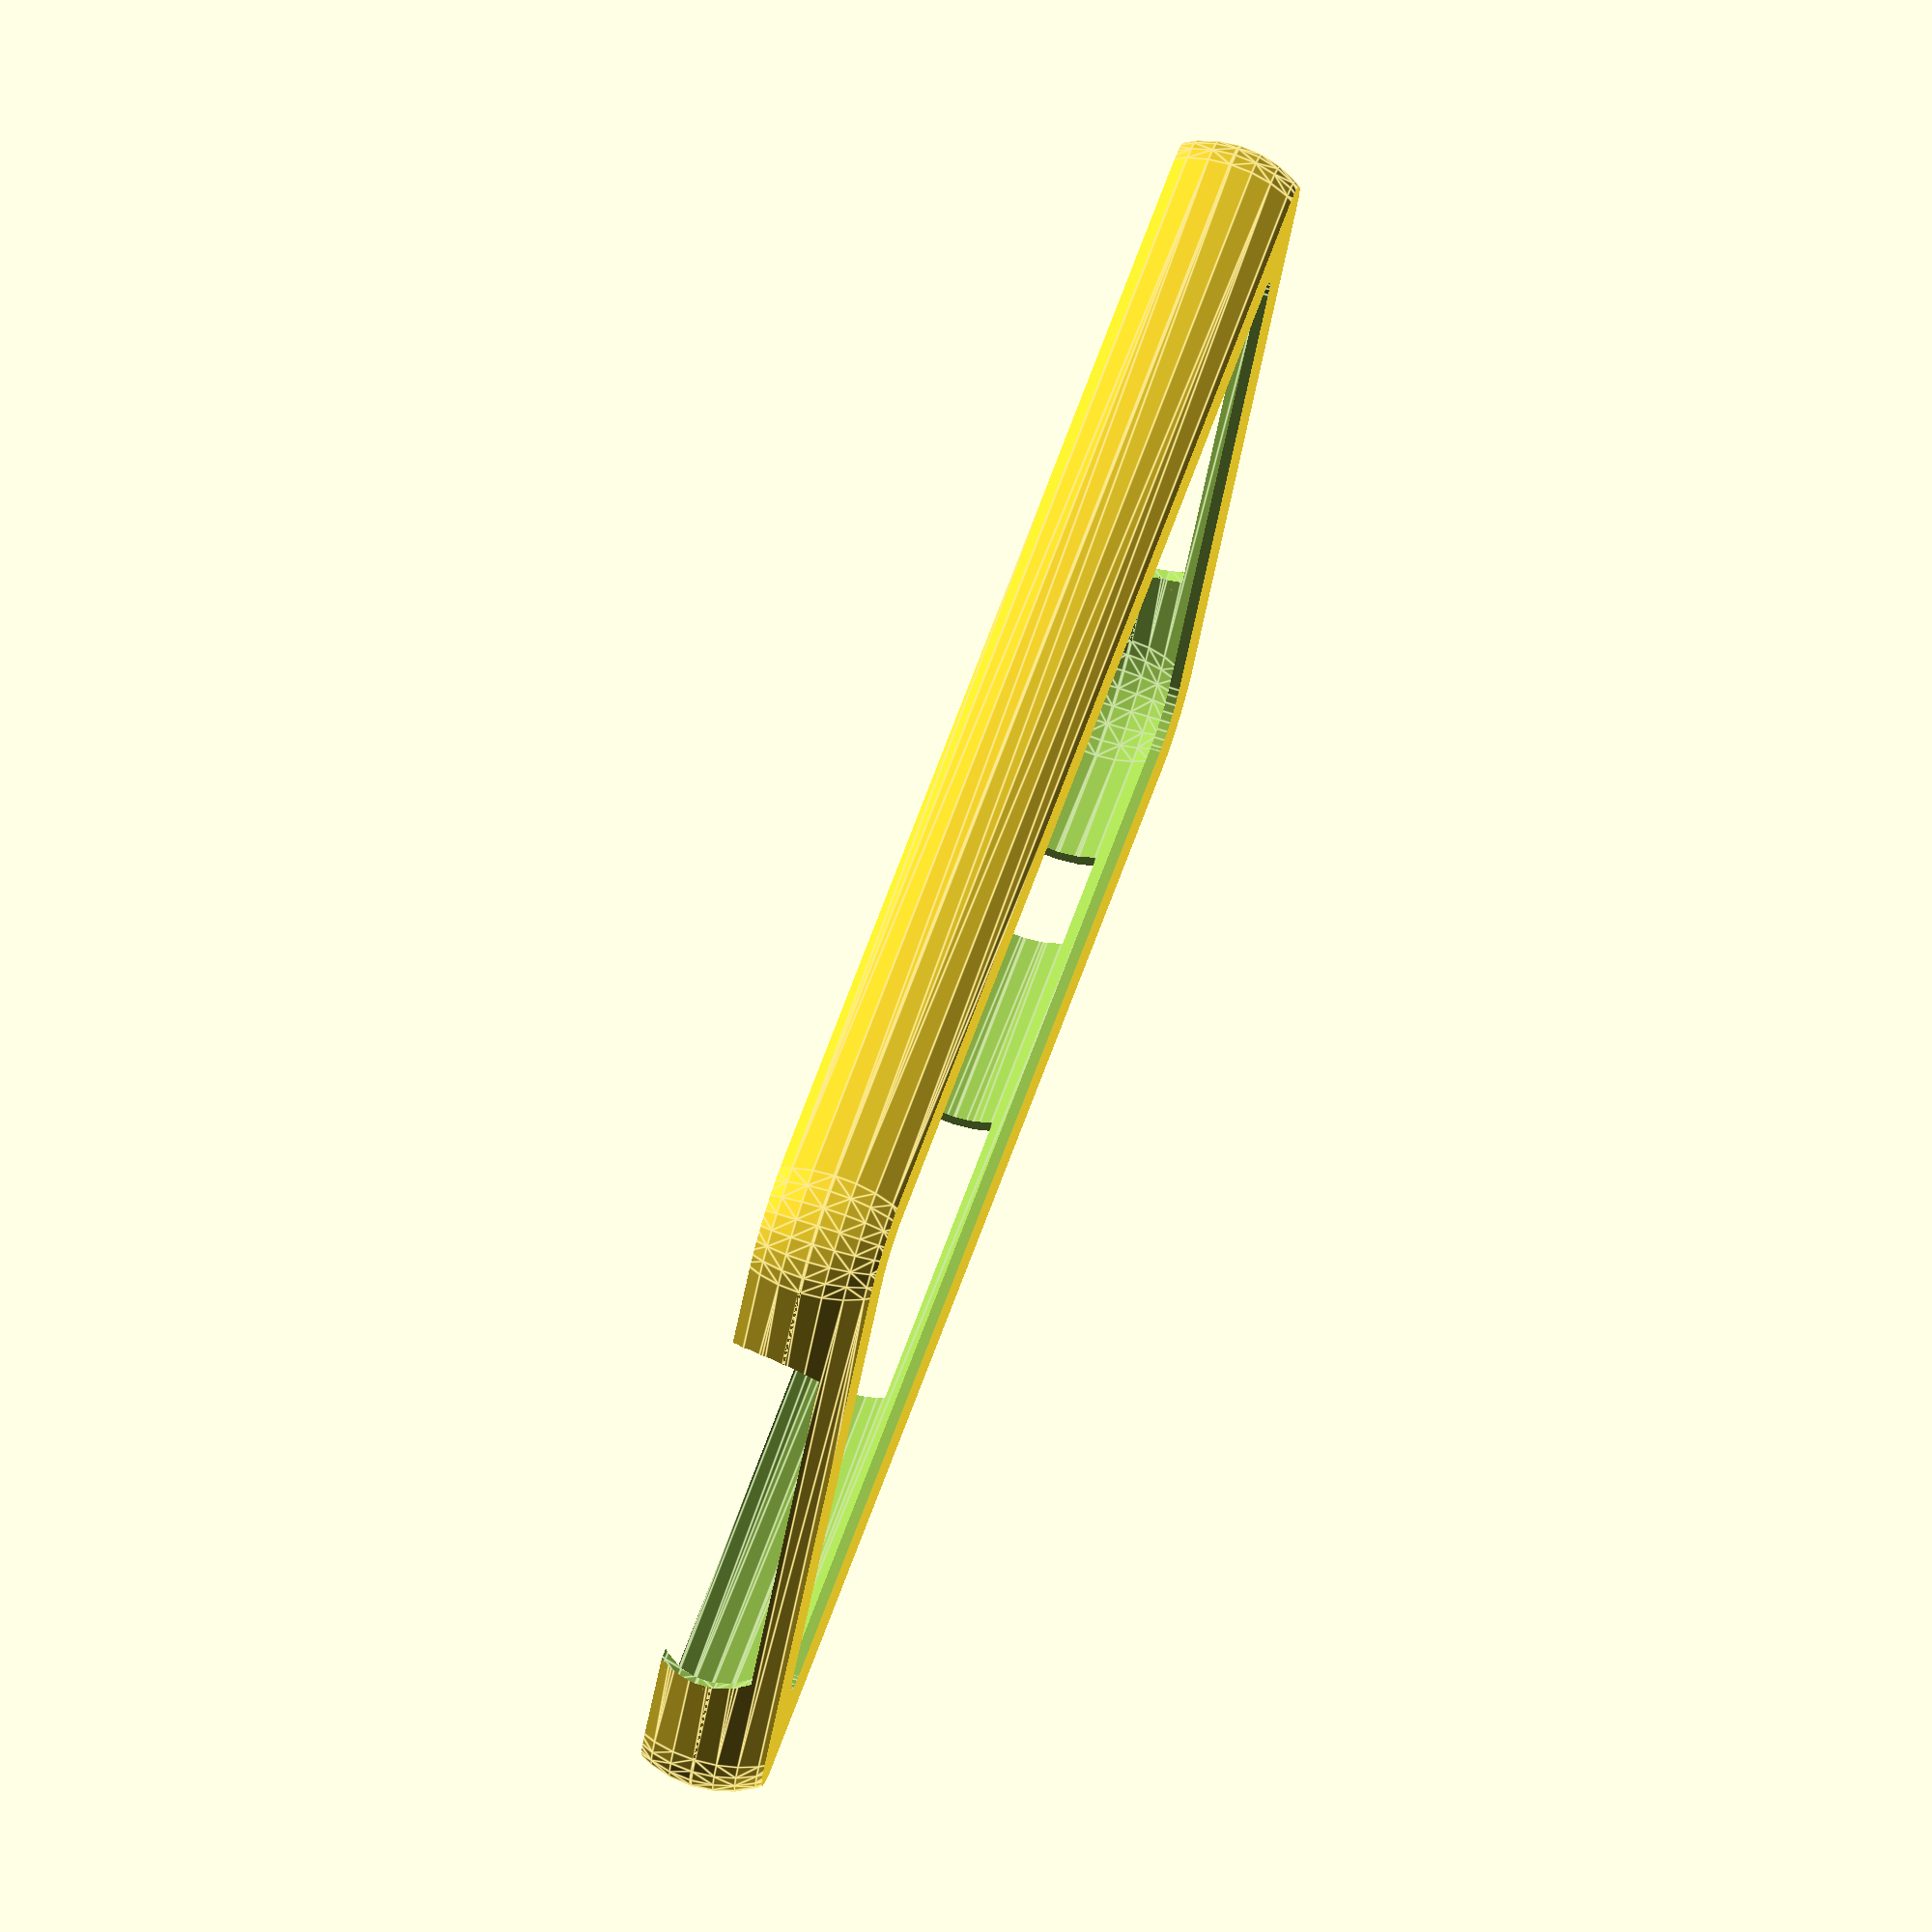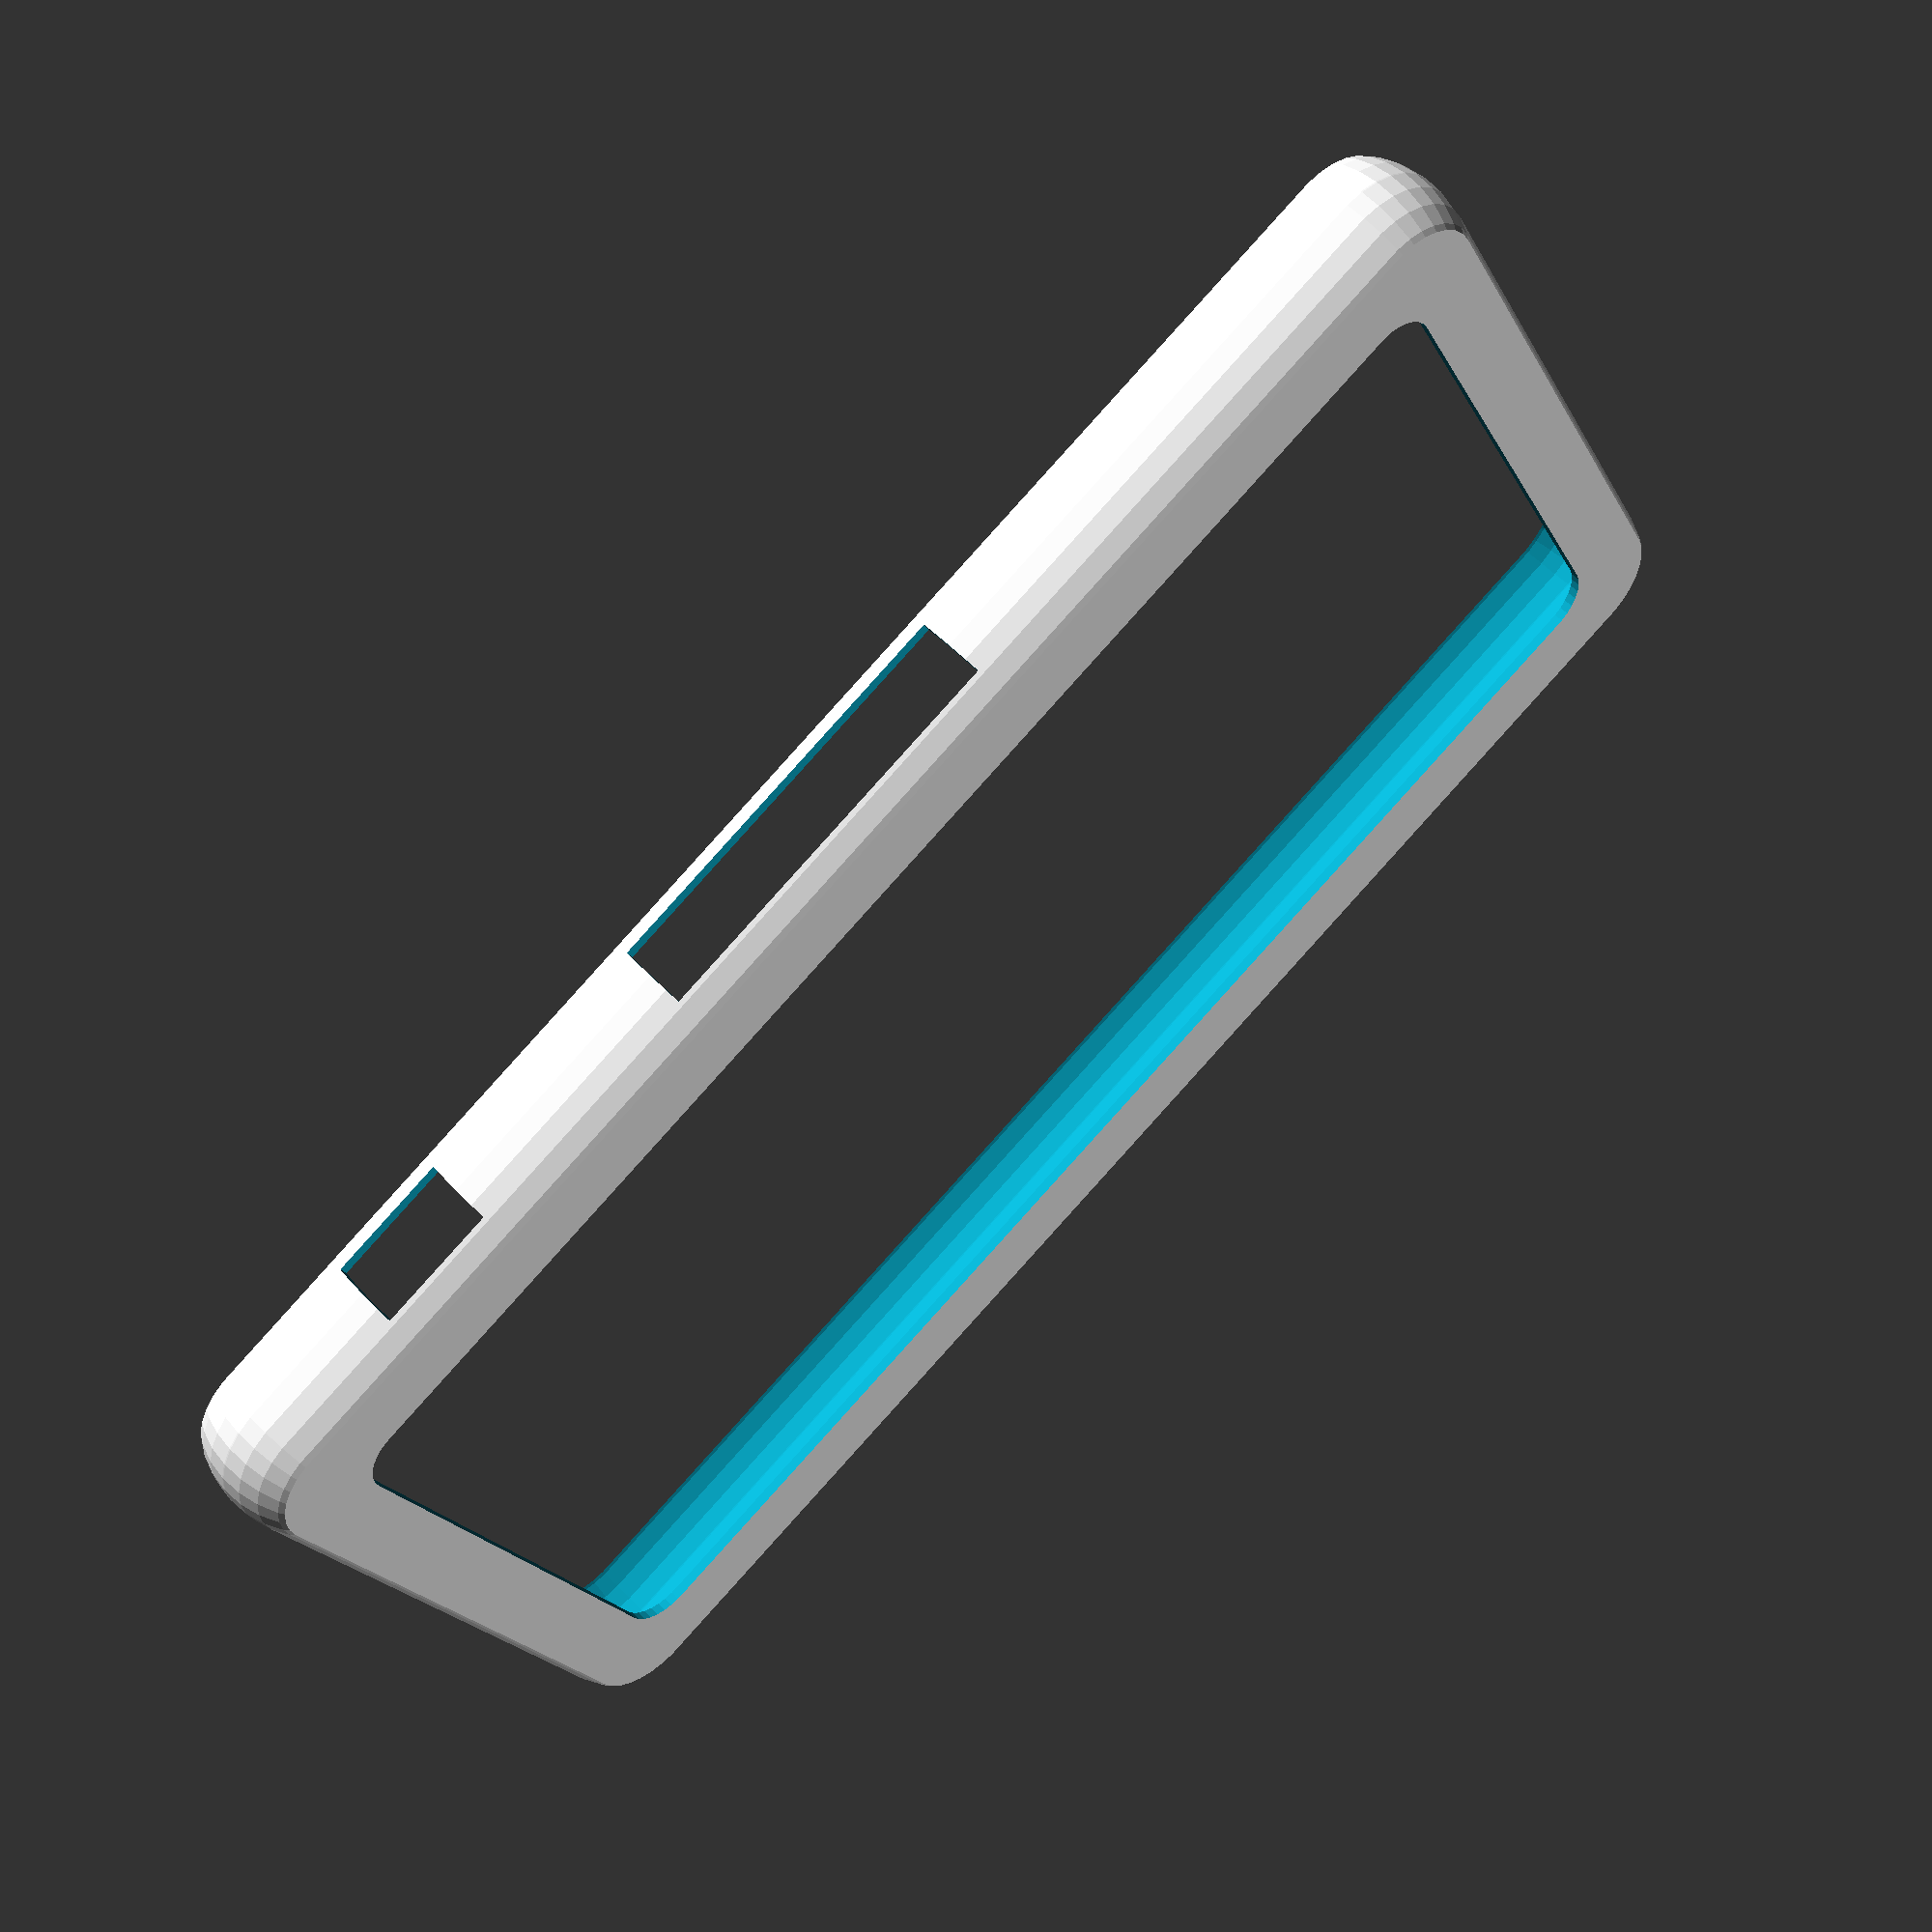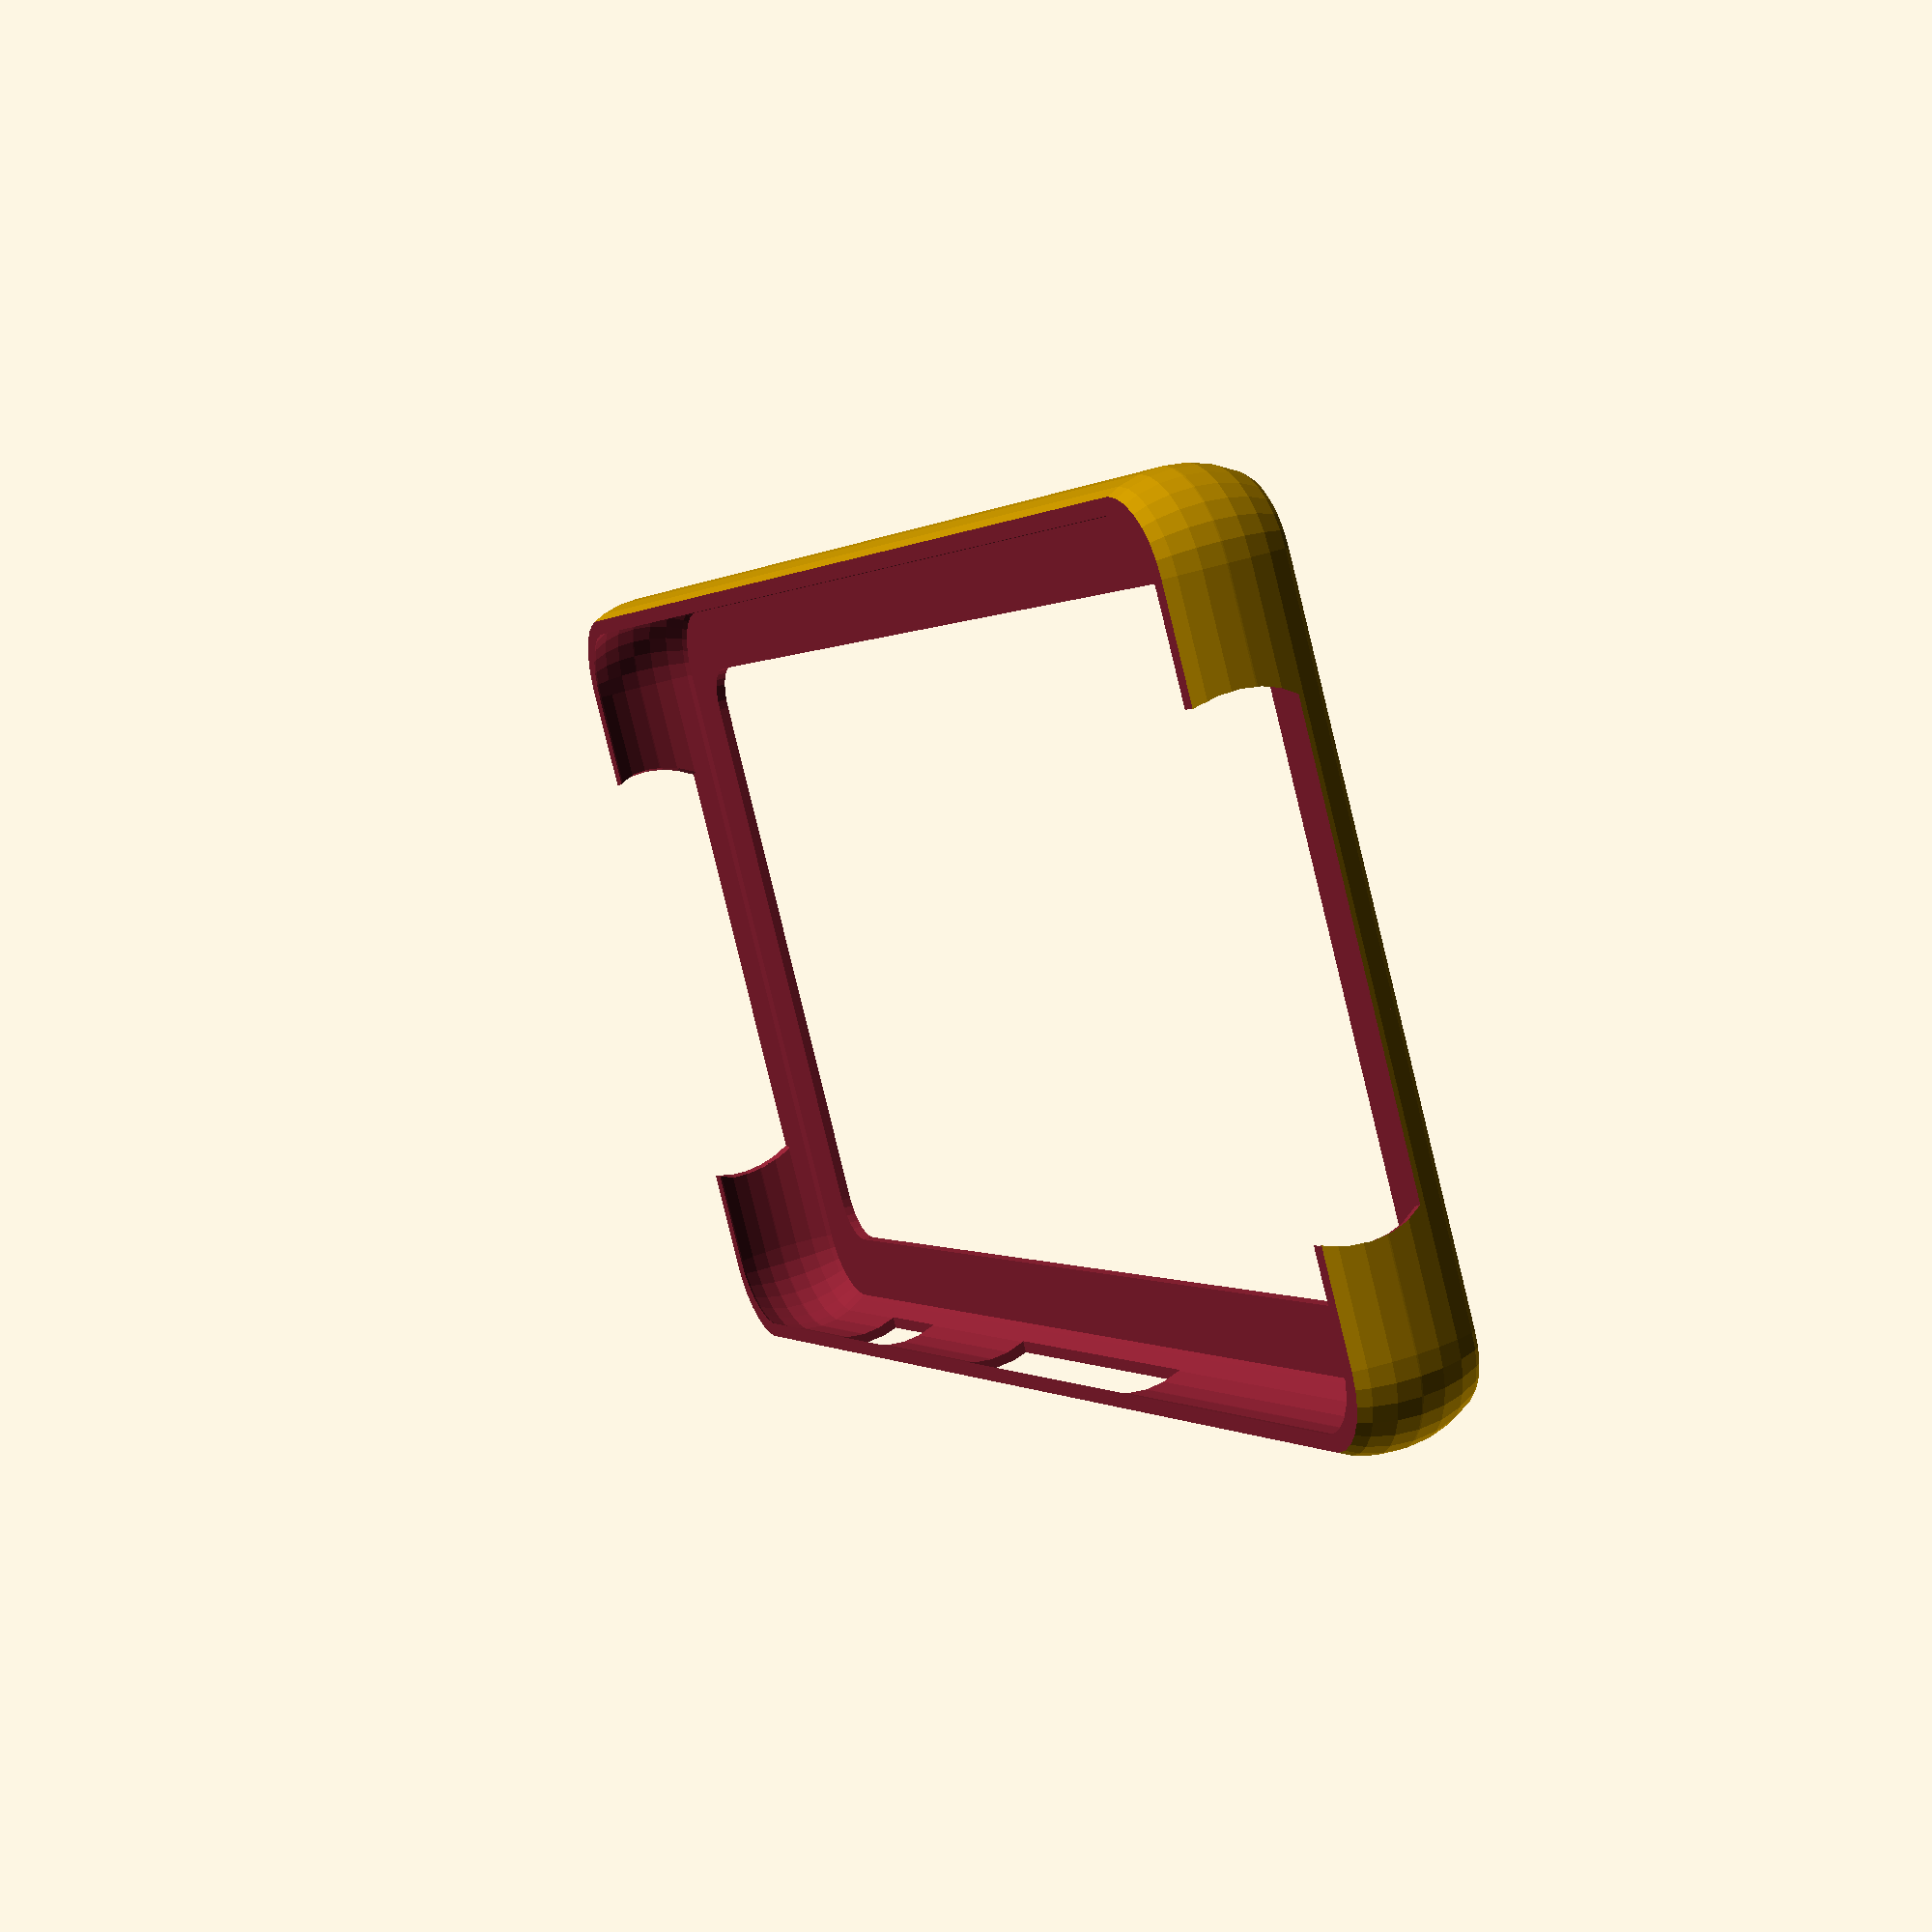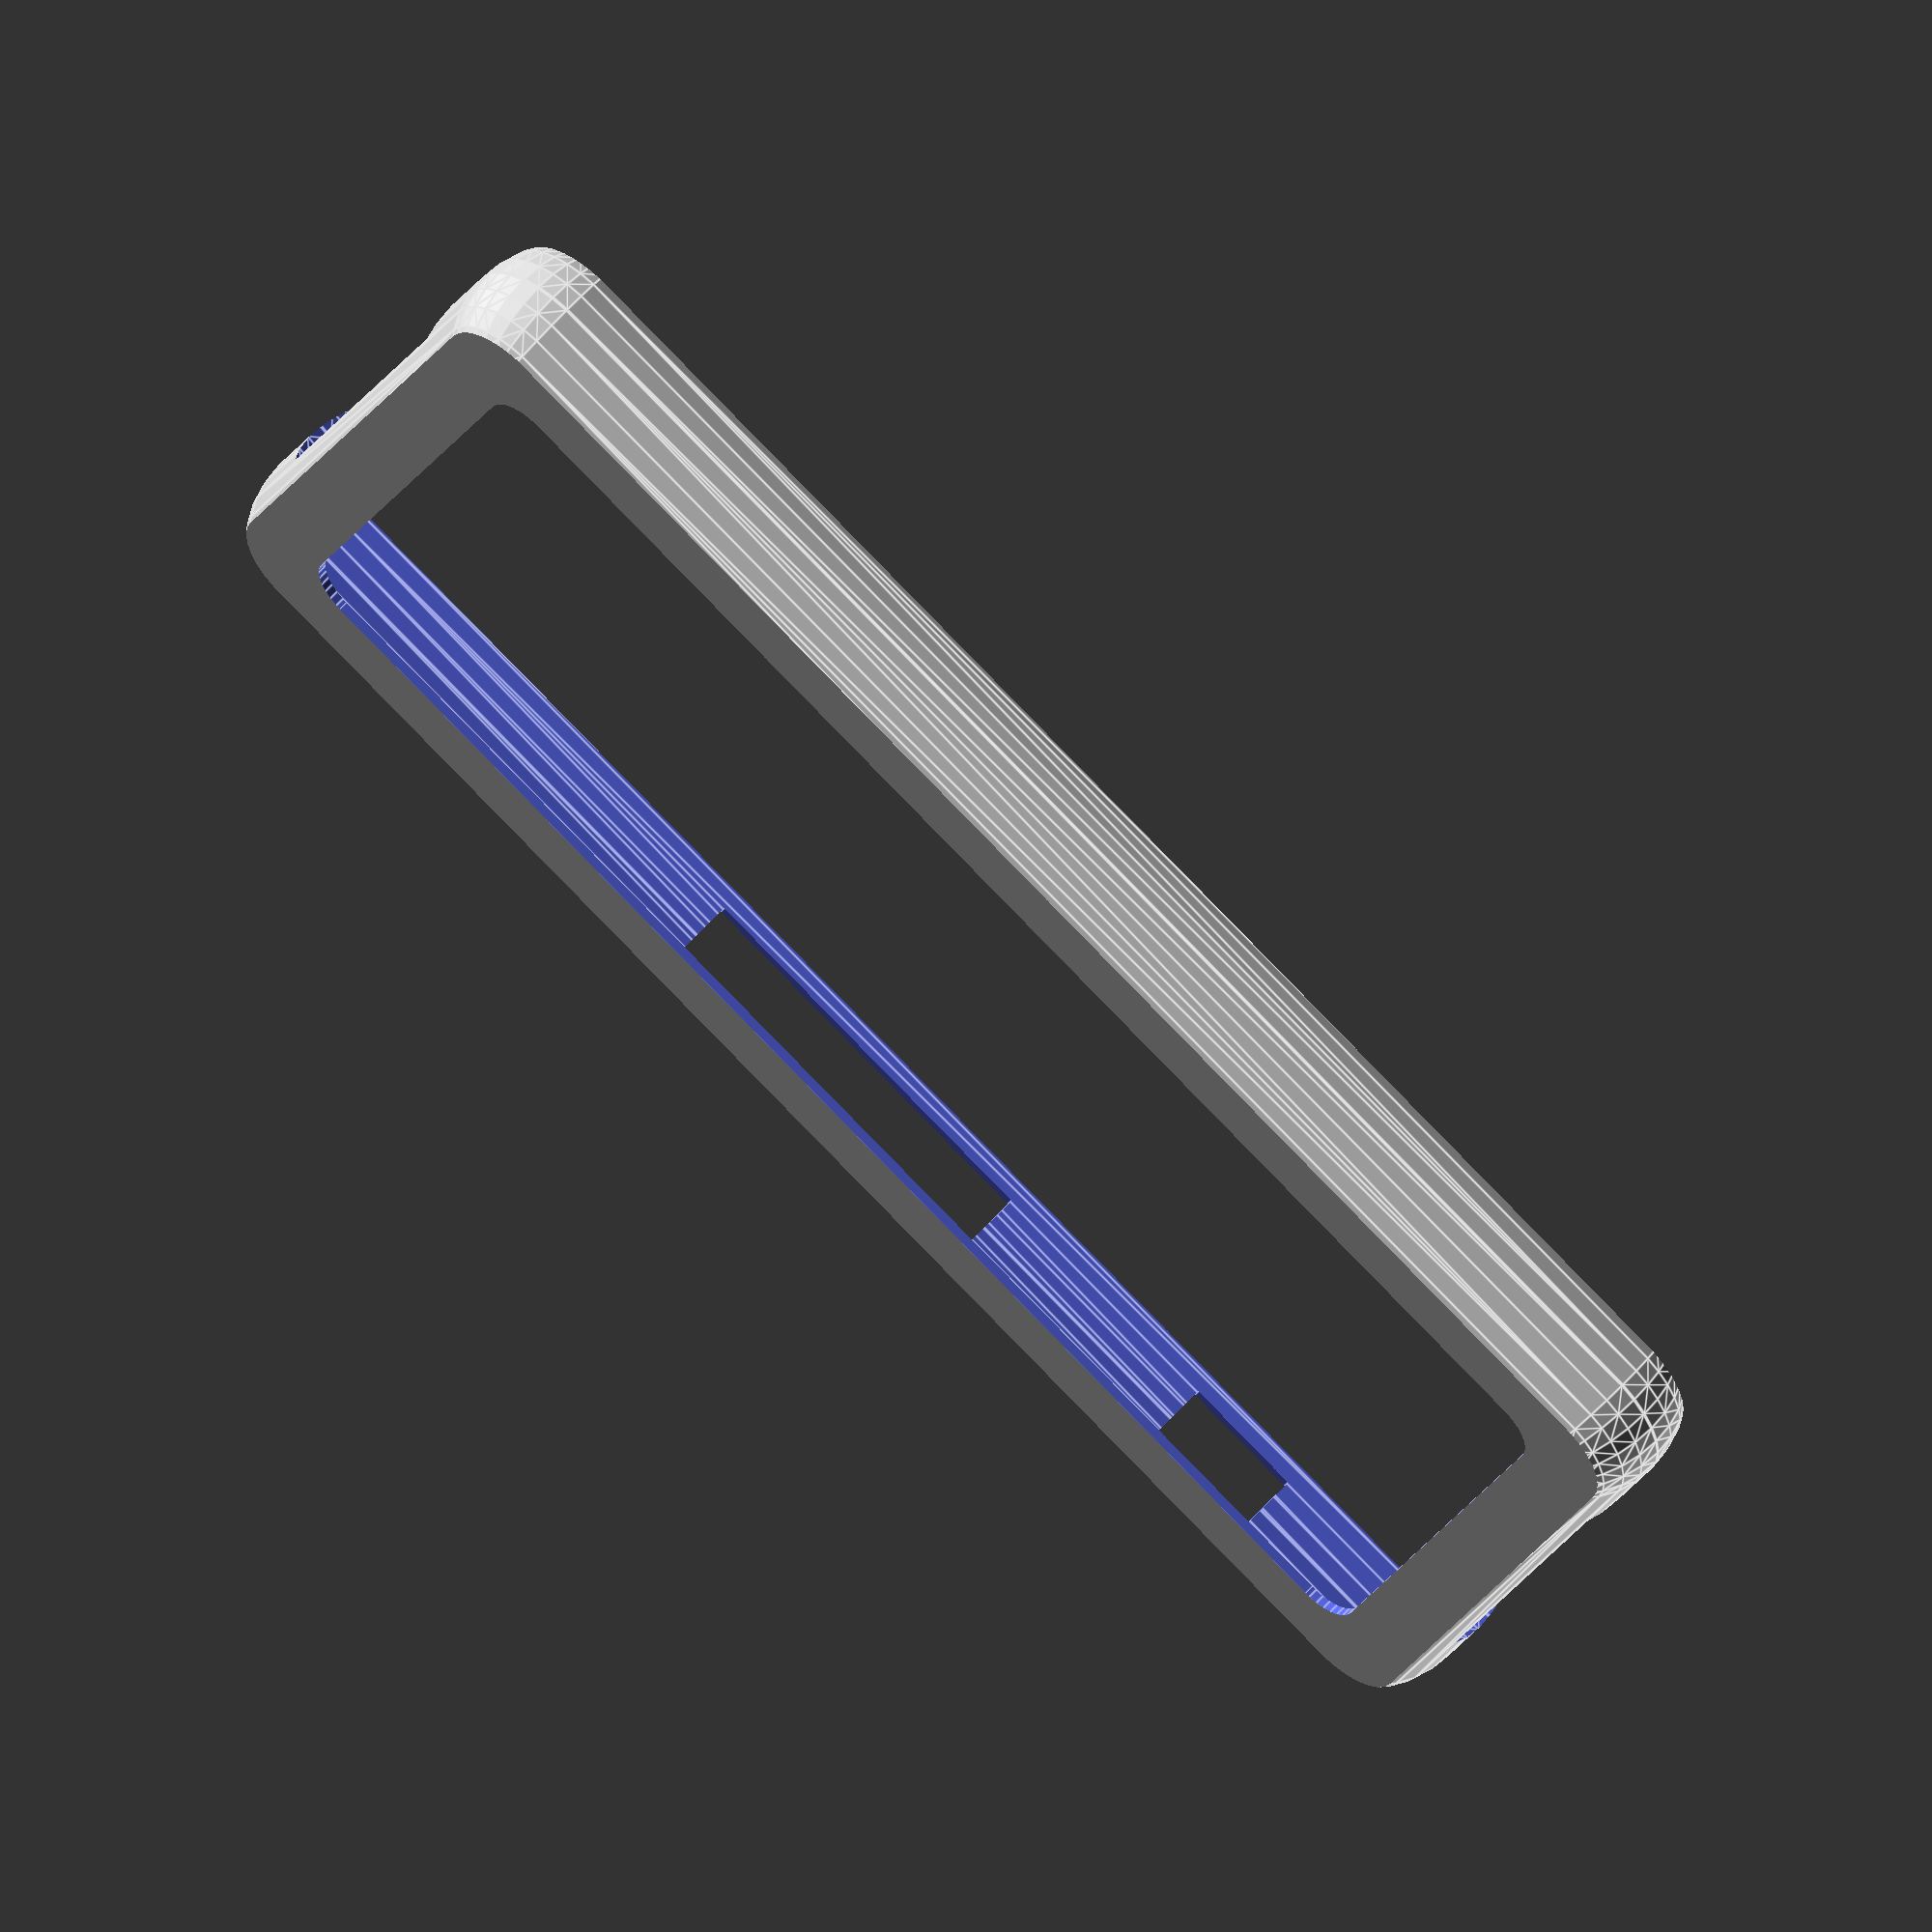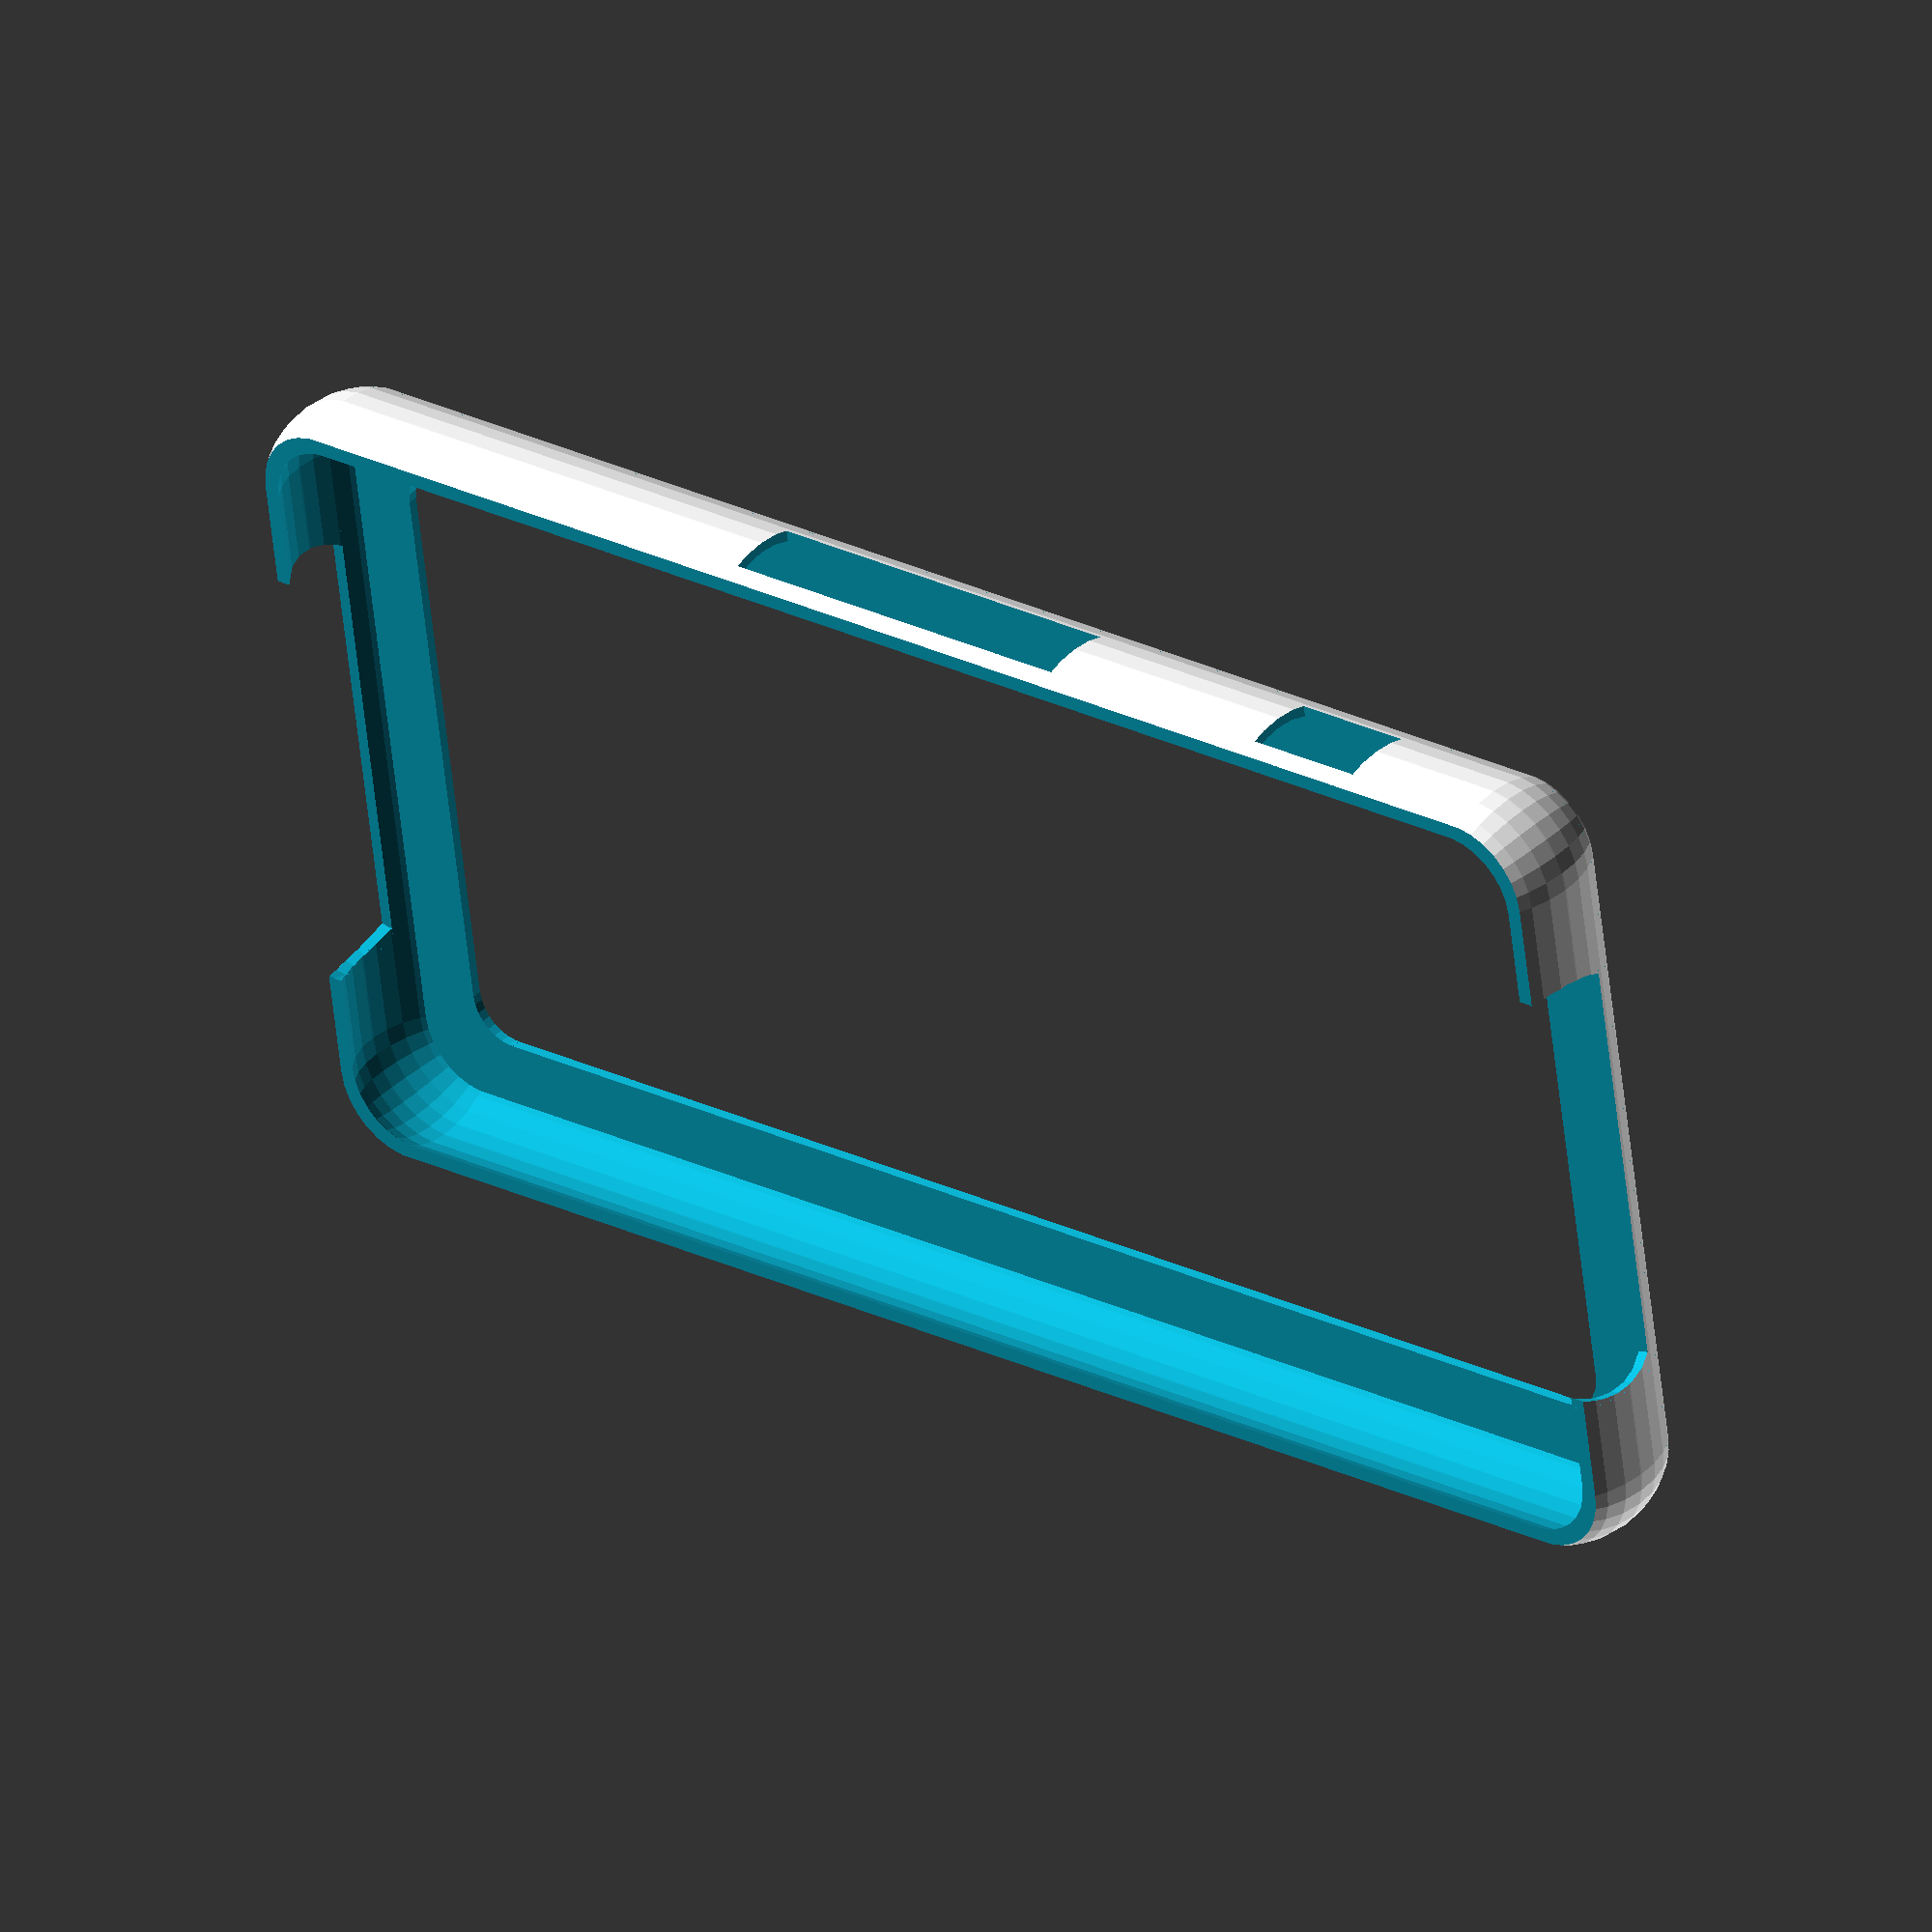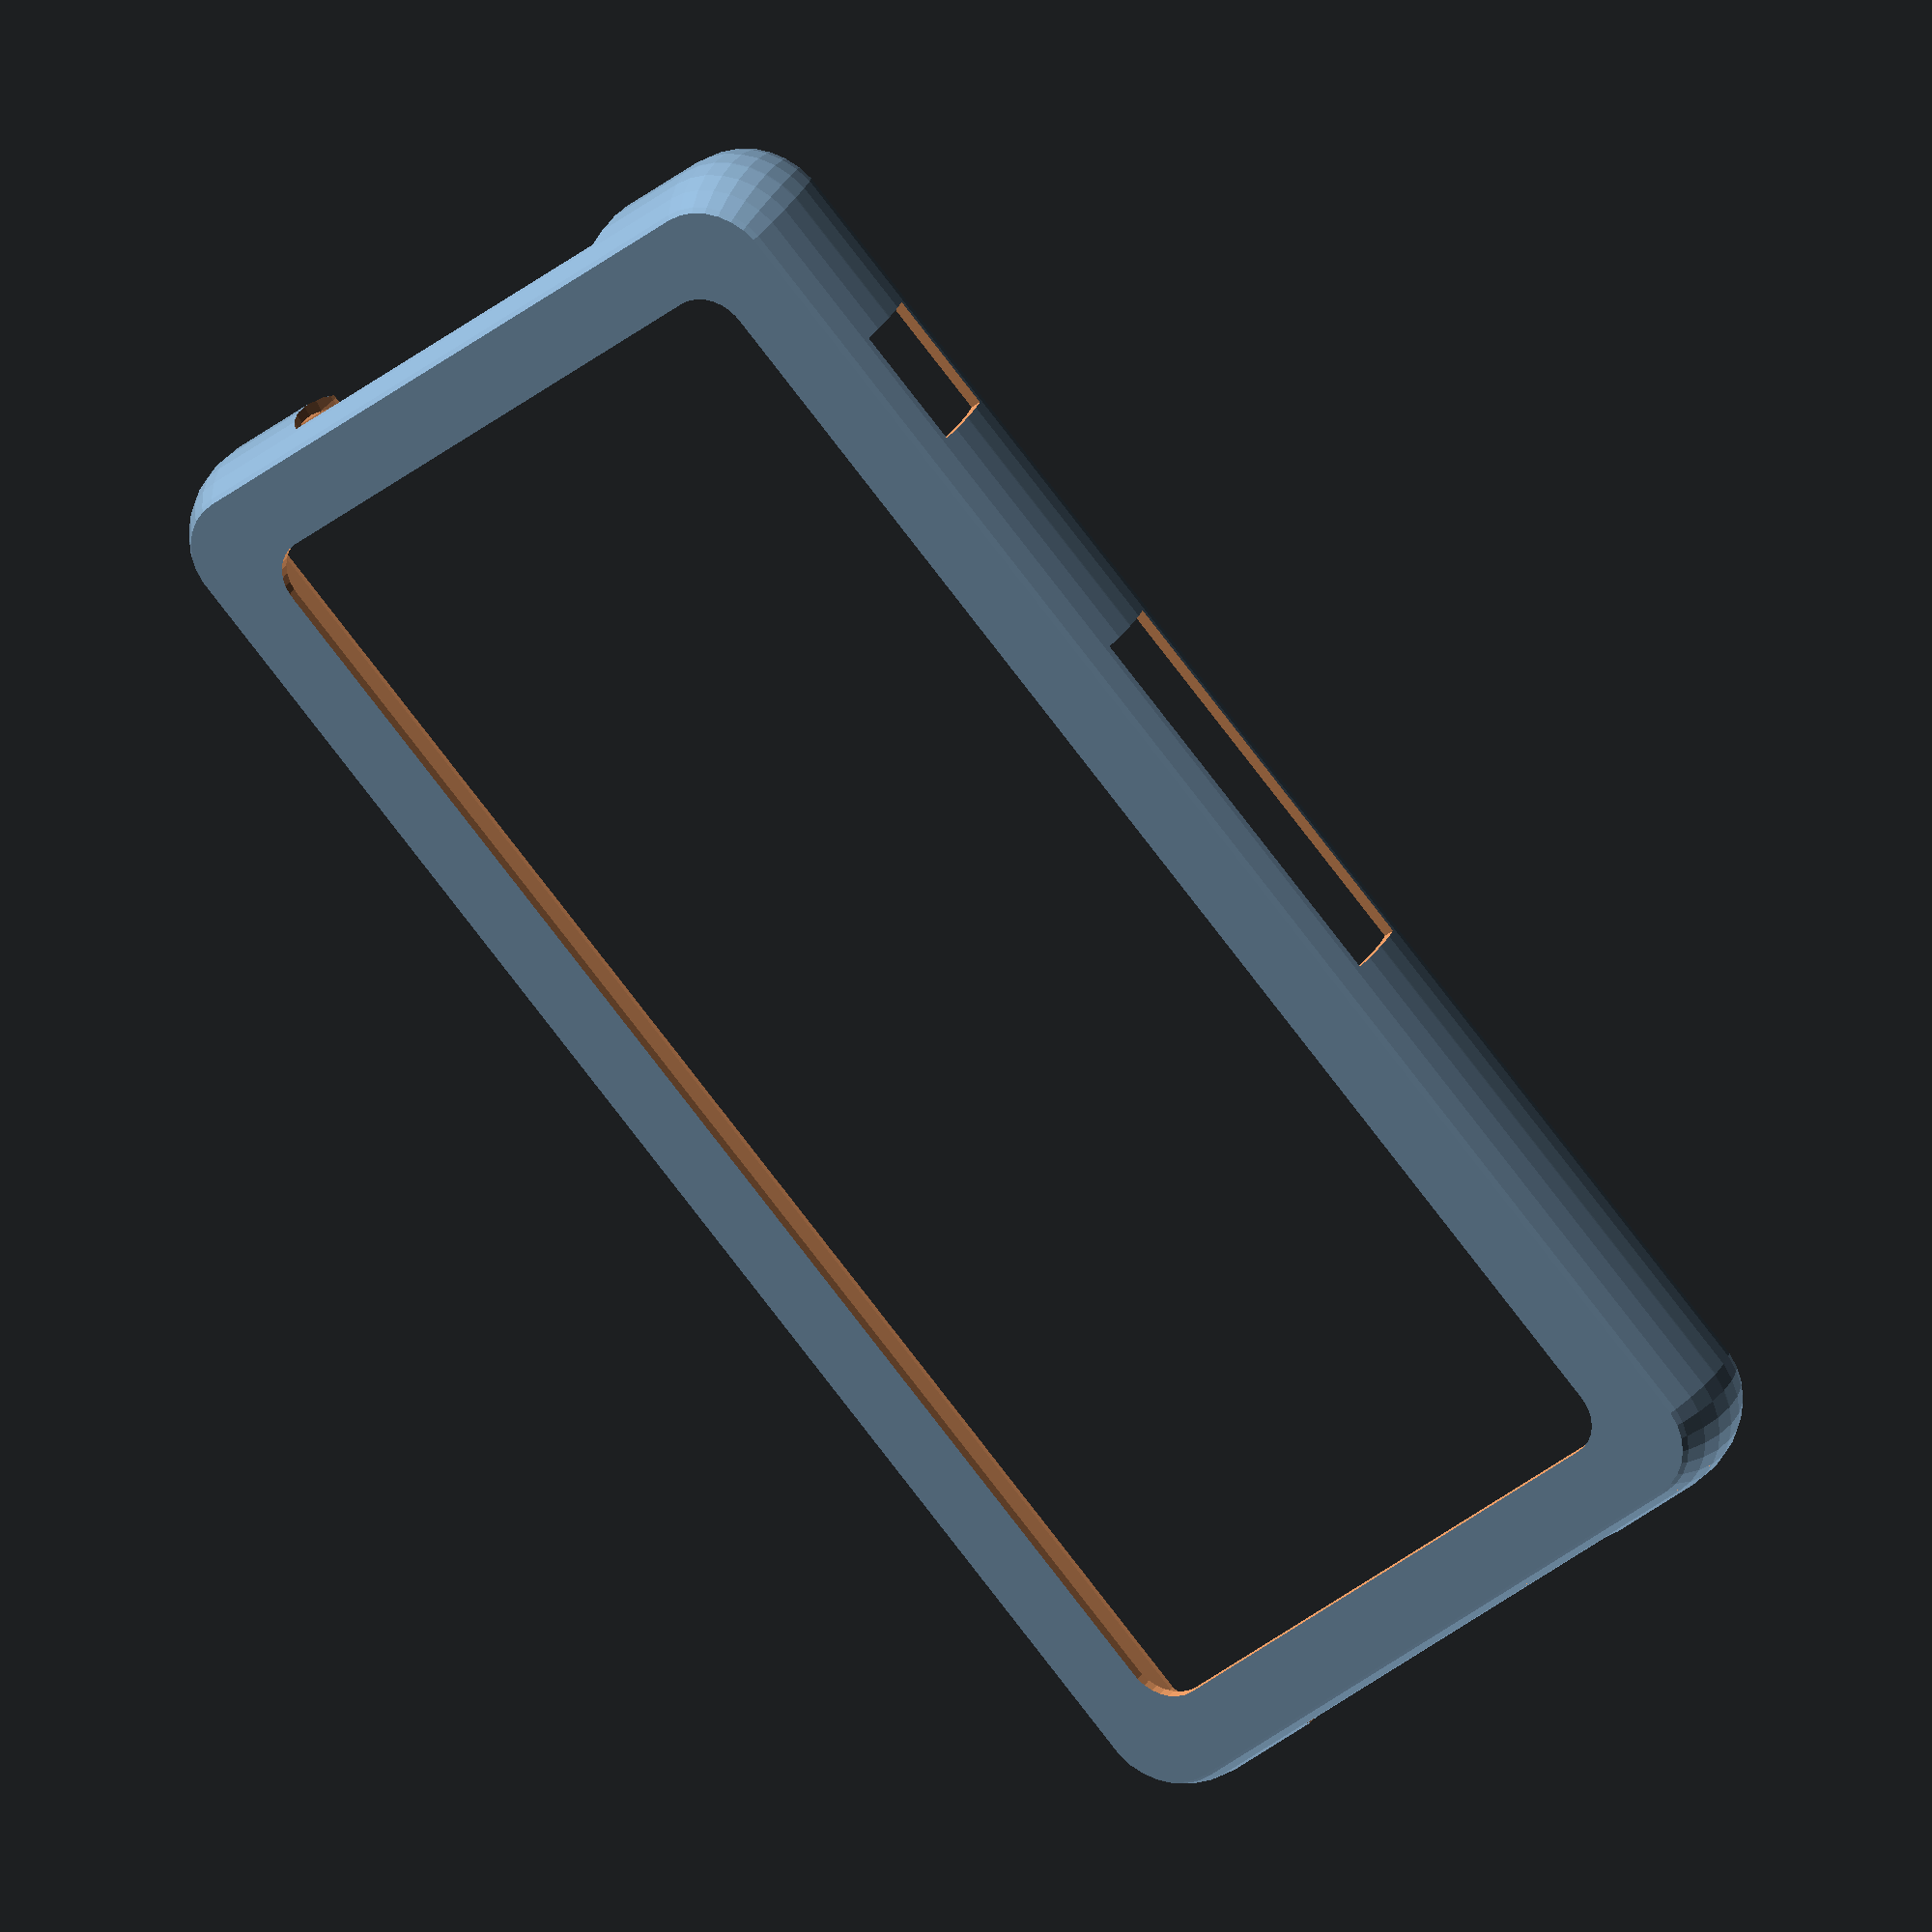
<openscad>
$fn = 30;

// set this to some multiple of your nozzle width
shellWidth = 0.8;
wallWidth = shellWidth;

// actual dimensions
//length = 127;
//width = 64.9;
//depth = 8.4;

// tweaked larger a bit
length = 128.6;
width = 66.3;
depth = 9;

// we're trying to make it as big as the phone plus a wall all around
xscale = (length+2*wallWidth)/length;
yscale = (width+2*wallWidth)/width;
zscale = (depth+2*wallWidth)/depth;

// I'm really not sure about these. I tried to measure it with calipers and
// work it out, but it is tricky.
cornerRadius = 3.5;
edgeRadius = 7;

// how much to leave on the bottom around the edges. Trying to go as strong as
// possible without overlapping the camera lens.
edge = 7;

// how much to leave at the top and bottom corners
corner = 15;

// how much to leave above and below the cutouts
lip = 1.5;

// just for convenience
outsideLength = length*xscale;
outsideWidth = width*yscale;
outsideDepth = depth*zscale;

// bottom / base stuff
bottomCutoutLength = length - edge*2;
bottomCutoutWidth = width - edge*2;

// the cutouts at the top and bottom where the headphone jack and microphones
// are. Too many little things, so just make it symmetrical
vLength = length*xscale + 10;
vWidth = width*yscale - 2*corner;
vHeight = (outsideDepth - (lip+wallWidth))+0.1;

// power+volume buttons
pLength = 32;
pWidth = edgeRadius*2+1;
//pHeight = vHeight;
pHeight = depth*zscale - (lip+wallWidth)*2;

// camera button
cOffset = 17.5 + wallWidth; // still not 100%
cLength = 10;
cWidth = edgeRadius*2+1;
cHeight = depth*zscale - (lip+wallWidth)*2;


// a three dimensional rounded rectangle
module rounded(l, w, d, r) {
  // i for inner
  il = l - 2*r;
  iw = w - 2*r;

  union() {
    translate([r, r, 0]) {
      translate([-r, 0, 0])
      cube([l, iw, d]);

      translate([0, -r, 0])
      cube([il, w, d]);

      cylinder(h=d, r=r);

      translate([il, iw, 0])
      cylinder(h=d, r=r);

      translate([0, iw, 0])
      cylinder(h=d, r=r);

      translate([il, 0, 0])
      cylinder(h=d, r=r);
    }
  }
}

module roundedSlab(l, w, d, e) {
  // This routine is a bit fiddly. l and w each have to be bigger than e*2 and
  // I think d has to be smaller.
  up = (e*2+0.1)/2 - d/2;
  translate([0, 0, -up])
  intersection() {
    translate([e, e, e])
    minkowski() {
      cube([l-e*2, w-e*2, 0.1]);
      sphere(e);
    }
    // cut just the phone part out
    translate([0, 0, up])
    cube([l, w, d]);
  }
}

module phone() {
  roundedSlab(l=length, w=width, d=depth, e=edgeRadius);
}

module bottomCutout() {
  translate([edge+wallWidth, edge+wallWidth, -0.1])
  rounded(
    l=bottomCutoutLength,
    w=bottomCutoutWidth,
    d=wallWidth+1,
    r=cornerRadius);
}

module topCutout() {
  tLength = length*xscale+2*wallWidth;
  tWidth = width*yscale+2*wallWidth;
  translate([0, 0, (depth-wallWidth)*zscale-0.001])
  cube([tLength, tWidth, 10]);
}

module verticalCutout() {
  translate([-5, corner, wallWidth + lip])
  roundedSlab(l=vLength, w=vWidth, d=vHeight, e=edgeRadius);
}

module powerCutout() {
  translate([outsideLength/2 - pLength/2, outsideWidth - pWidth/2, wallWidth+lip])
  cube([pLength, pWidth, pHeight]);
  //roundedSlab(l=pLength, w=pWidth, d=pHeight, e=edgeRadius);
}

module cameraCutout() {
  translate([outsideLength - (cOffset+cLength), outsideWidth - cWidth/2, wallWidth+lip])
  cube([cLength, cWidth, cHeight]);
}

module cover() {
  difference() {
    // make the outer shell
    scale([xscale, yscale, zscale])
    phone();

    // cut out the inside
    translate([wallWidth, wallWidth, wallWidth])
    phone();

    // cut out the back side
    bottomCutout();

    // cut off the part above the screen
    topCutout();

    // cut out the vertical top+bottom
    verticalCutout();

    // cut out the power and volume buttons
    powerCutout();

    // cut out the camera button
    cameraCutout();

    // cut out the left+right
    /*
    // (this was from when I wanted to do the same as for top+bottom)
    hLength = length*xscale - 2*corner;
    hWidth = width*yscale + 10;
    hHeight = depth*zscale + 1;
    translate([corner, 0, wallWidth + lip])
    cube([hLength, hWidth, hHeight]);
    */
  }
}

//translate([-length*xscale/2, -width*yscale/2, 0])
cover();
//phone();
//powerCutout();

</openscad>
<views>
elev=104.4 azim=329.7 roll=72.3 proj=o view=edges
elev=309.7 azim=27.8 roll=139.3 proj=p view=solid
elev=144.0 azim=326.5 roll=115.5 proj=p view=solid
elev=121.9 azim=337.1 roll=319.5 proj=o view=edges
elev=323.6 azim=351.8 roll=39.5 proj=o view=solid
elev=328.8 azim=312.5 roll=205.4 proj=o view=wireframe
</views>
